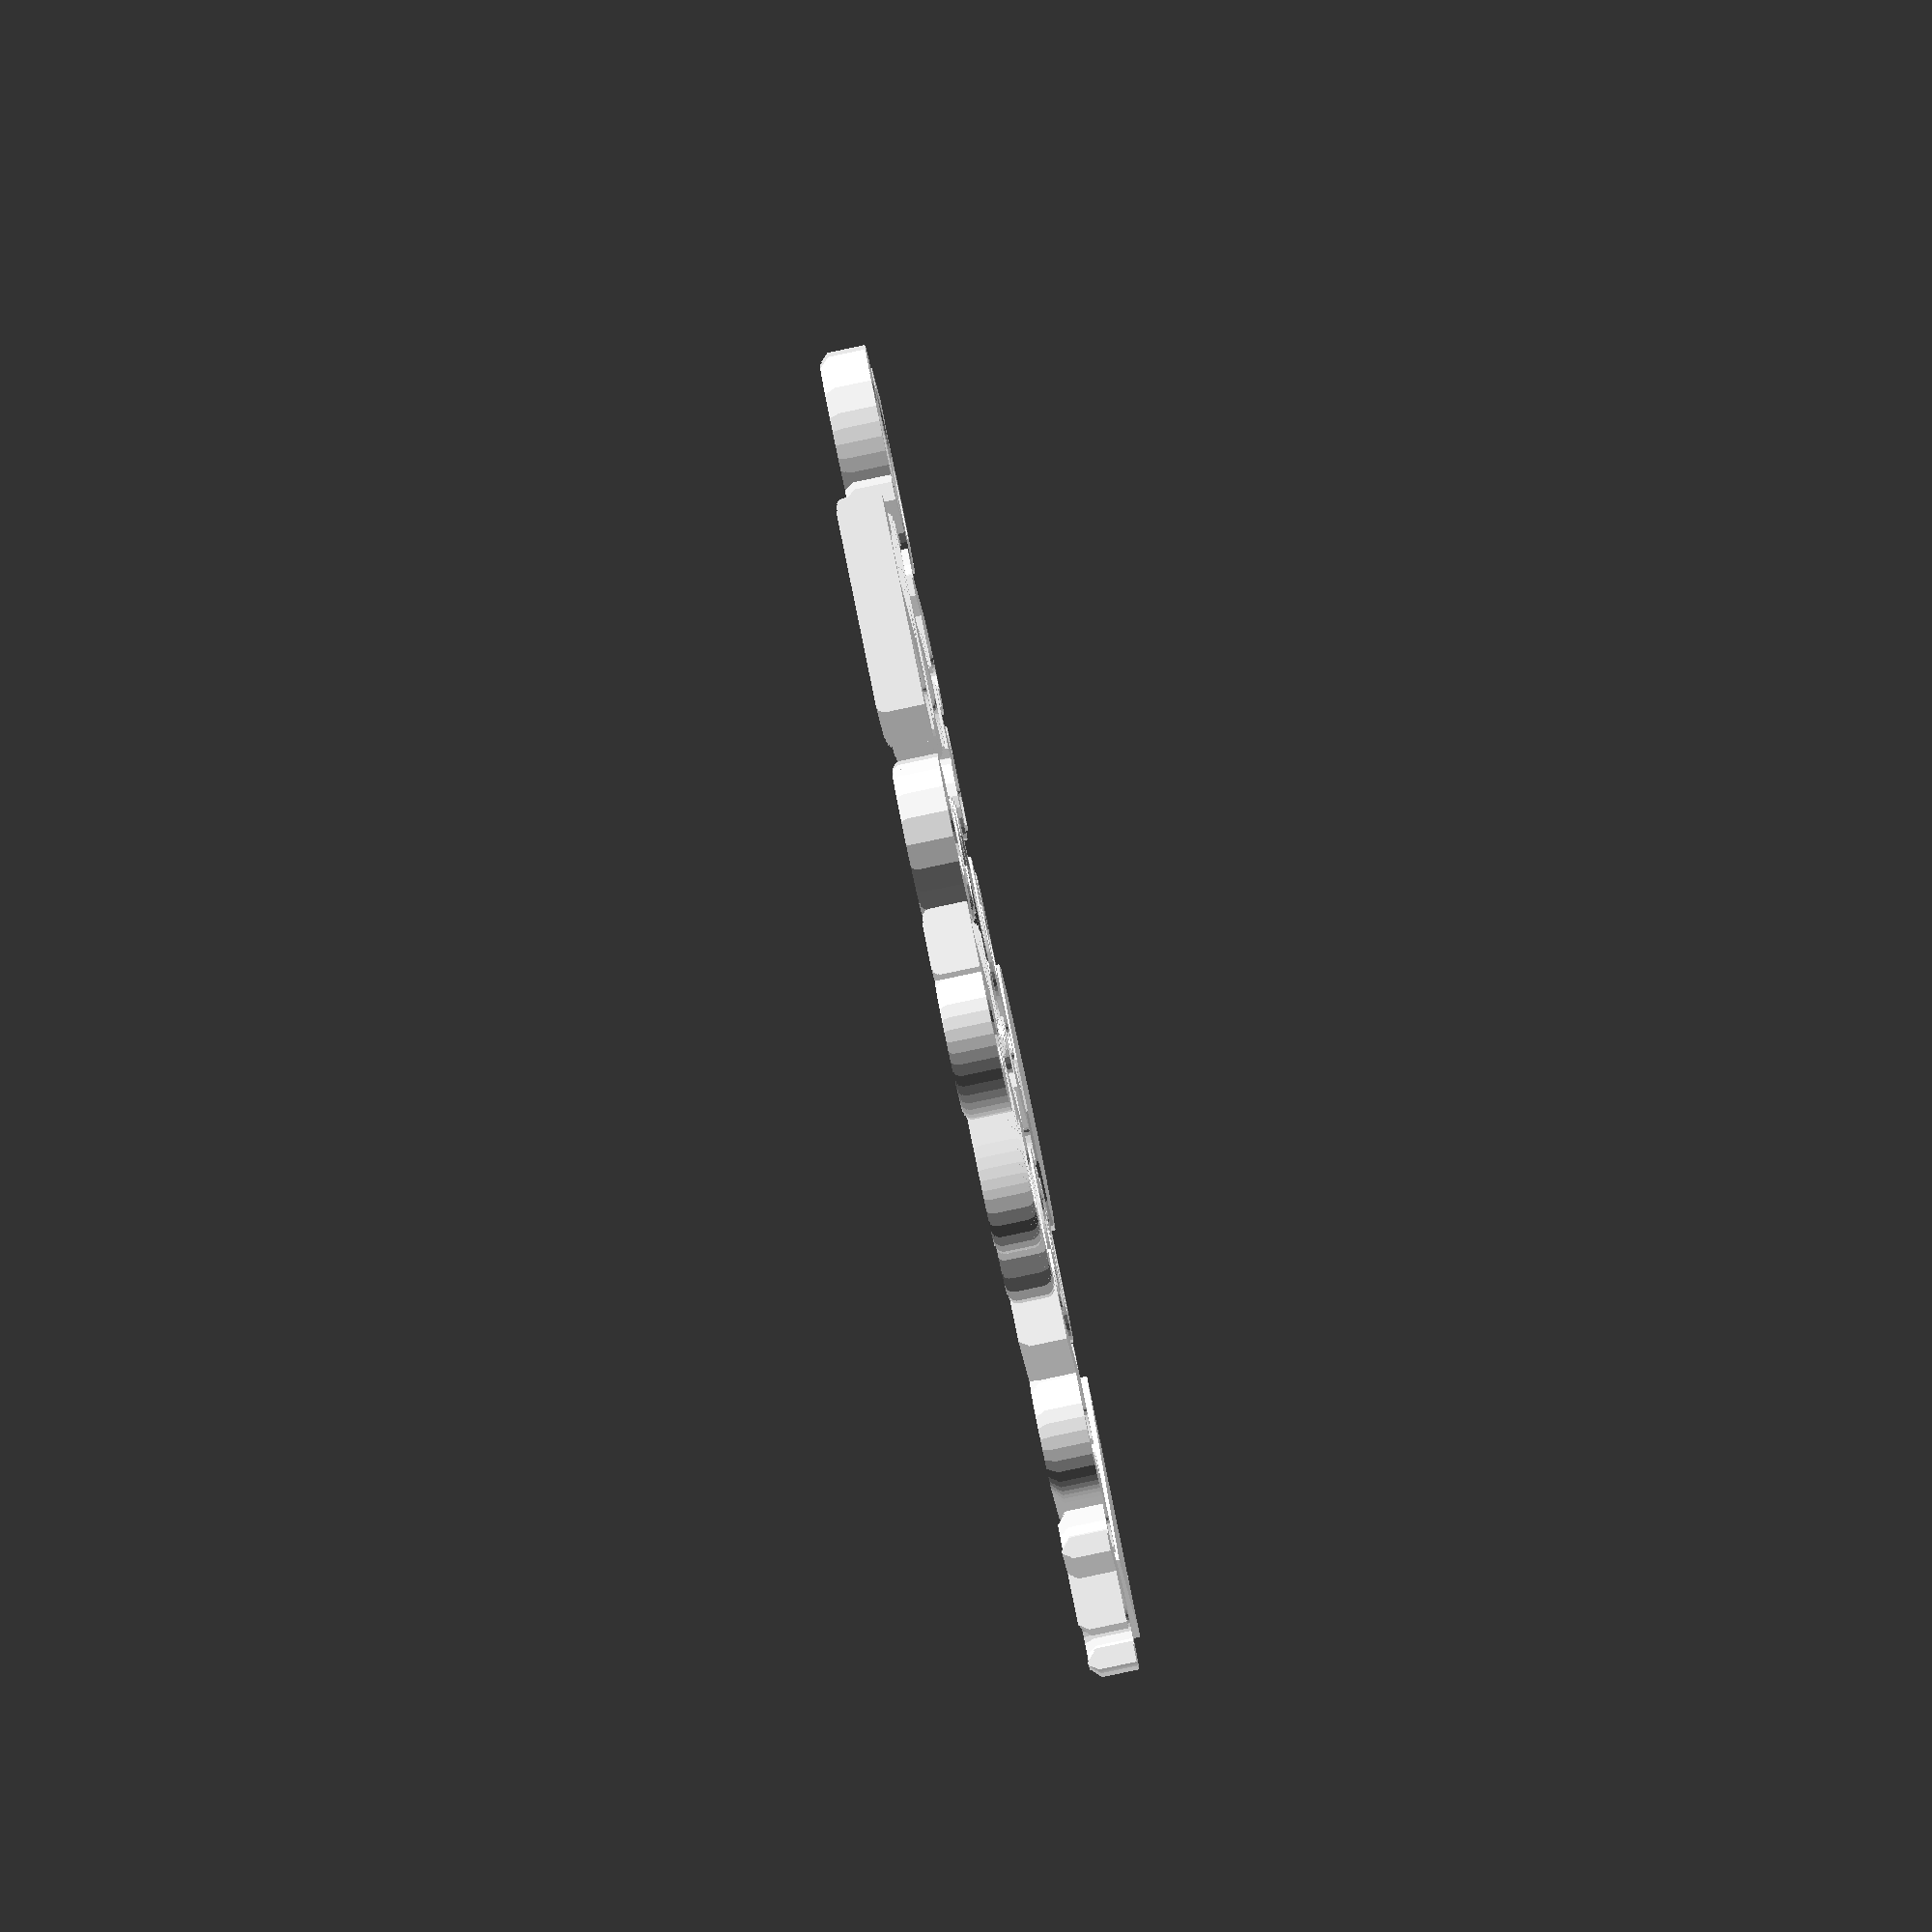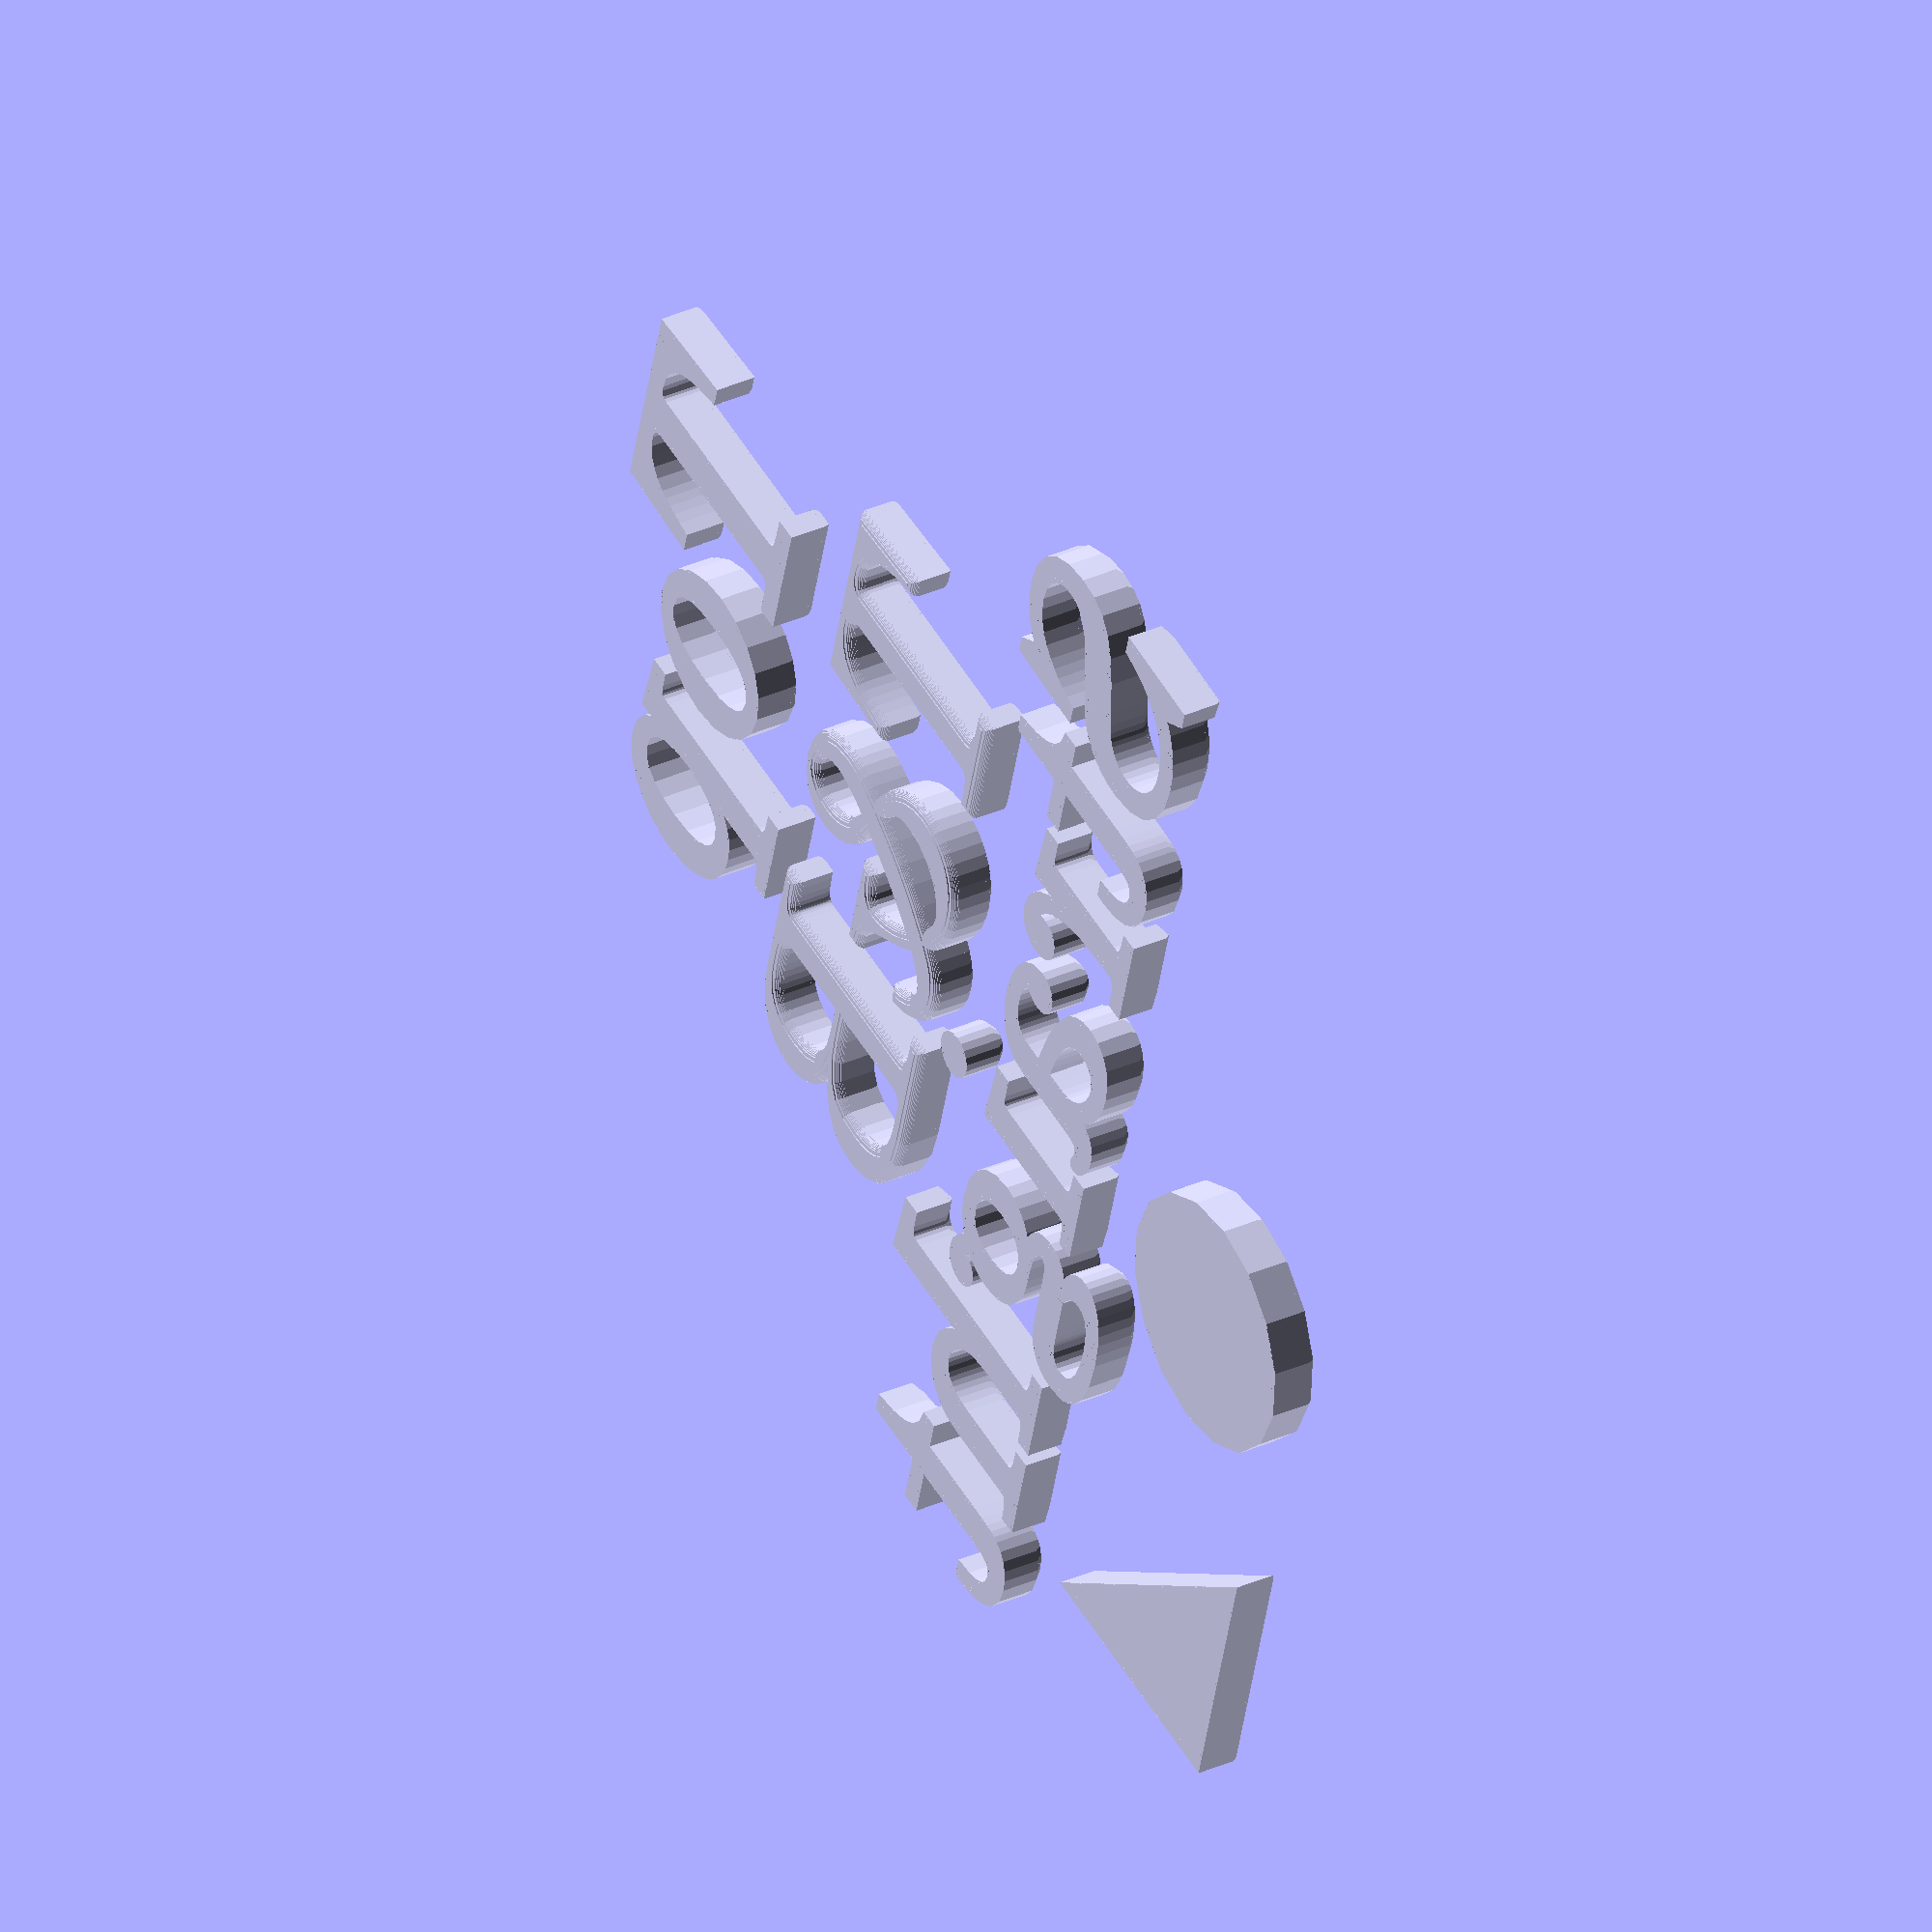
<openscad>
// bevelledText.scad
// Copyright (c) 2018-2019 Warren Taylor

$fn = 32; //64;

fontHeight = 22;
extrudeHeight = 4;
textWeight = 0.3;
layerHeight = 0.1;
bevelRadius = 0.8;


translate([0, fontHeight * 1.25, 0]) {
    bevelled2D(extrudeHeight, textWeight, layerHeight, bevelRadius, bevelBottom = false, rounded = true)
        text(
            text = "Top"
          , size = fontHeight
          , font = "Century Schoolbook L:style=Roman"
          , halign = "center"
          , valign = "center"
        );
    // Confirm extrusion height.
    //color("red", 0.5) 
    //translate([0, -fontHeight/2, 0])
    //{
    //    cube([10, fontHeight, extrudeHeight], center = false);
    //}
}

translate([0, 0, 0]) {
    bevelled2D(extrudeHeight, textWeight, layerHeight, bevelRadius, bevelBottom = true, rounded = true)
        text(
            text = "T&B"
          , size = fontHeight
          , font = "Century Schoolbook L:style=Roman"
          , halign = "center"
          , valign = "center"
        );
    // Confirm extrusion height.
    //color("red", 0.5) 
    //translate([0, -fontHeight/2, 0])
    //{
    //    cube([10, fontHeight, extrudeHeight], center = false);
    //}
}

translate([0, -fontHeight * 1.25, 0]) {
    bevelled2D(extrudeHeight, textWeight, layerHeight, bevelRadius, bevelBottom = false, rounded = false)
        text(
            text = "Straight"
          , size = fontHeight
          , font = "Century Schoolbook L:style=Roman"
          , halign = "center"
          , valign = "center"
        );
    // Confirm extrusion height.
    //color("red", 0.5) 
    //translate([0, -fontHeight/2, 0])
    //{
    //    cube([10, fontHeight, extrudeHeight], center = false);
    //}
}


translate([0, -fontHeight * 1.25 * 2, 0]) {
    bevelled2D(extrudeHeight, textWeight, layerHeight, bevelRadius, bevelBottom = false, rounded = true)
    {
        // And to really go crazy, combine a 2D circle and a 2D polygon.
        circle(r = fontHeight / 2, $fn = 16);
        translate([fontHeight, -11, 0]) polygon([ [0,0], [22,0], [22,22] ]);
    }
}


/*
    extrudeHeight - the height ( z value) to which the text is raised.
    textWeight    - additional 'offset' value to make the text thicker.
    layerHeight   - resolution, similar in function to $fn.
                    (suggestion: try setting 'layerHeight' to a quarter of your slicer layer height setting).
    bevelRadius   - the radius of the bevel.
    bevelBottom   - boolean, bevel the bottom, or not.
    rounded       - should the bevel be rounded or straight.
*/
module bevelled2D(extrudeHeight, textWeight, layerHeight, bevelRadius, bevelBottom = true, rounded = true) {
    // Mathematically generate the bevel layers.
    bevelLayers = [
        for (y = [ 0 : layerHeight : bevelRadius ])
            let (
                normalizedLayer = y / bevelRadius,
                angle = asin(normalizedLayer),
                x = rounded ? (bevelRadius * cos(angle)) : (bevelRadius - y)
            )
            [x,y]
    ];

    // Render the bevel layers.
    translate([0, 0, bevelBottom ? extrudeHeight/2 : 0])
    union()
    {
        for (layer = bevelLayers) {
            if (bevelBottom) {
                // Bevel Top and Bottom.
                linear_extrude(
                    //NOTE: 2* because we bevel both the top and the bottom.
                    height = extrudeHeight + 2*(layer.y - bevelRadius),
                    center = true,
                    convexity = 10
                ) {
                    offset(delta = textWeight + layer.x - bevelRadius) {
                        children();
                    }
                }
            } else {
                // Bevel Top only.
                linear_extrude(
                    height = extrudeHeight + (layer.y - bevelRadius),
                    center = false,
                    convexity = 10
                ) {
                    offset(delta = textWeight + layer.x - bevelRadius) {
                        children();
                    }
                }
            }
        }
    }
}

</openscad>
<views>
elev=85.0 azim=158.4 roll=101.9 proj=o view=wireframe
elev=145.8 azim=254.4 roll=301.2 proj=o view=solid
</views>
